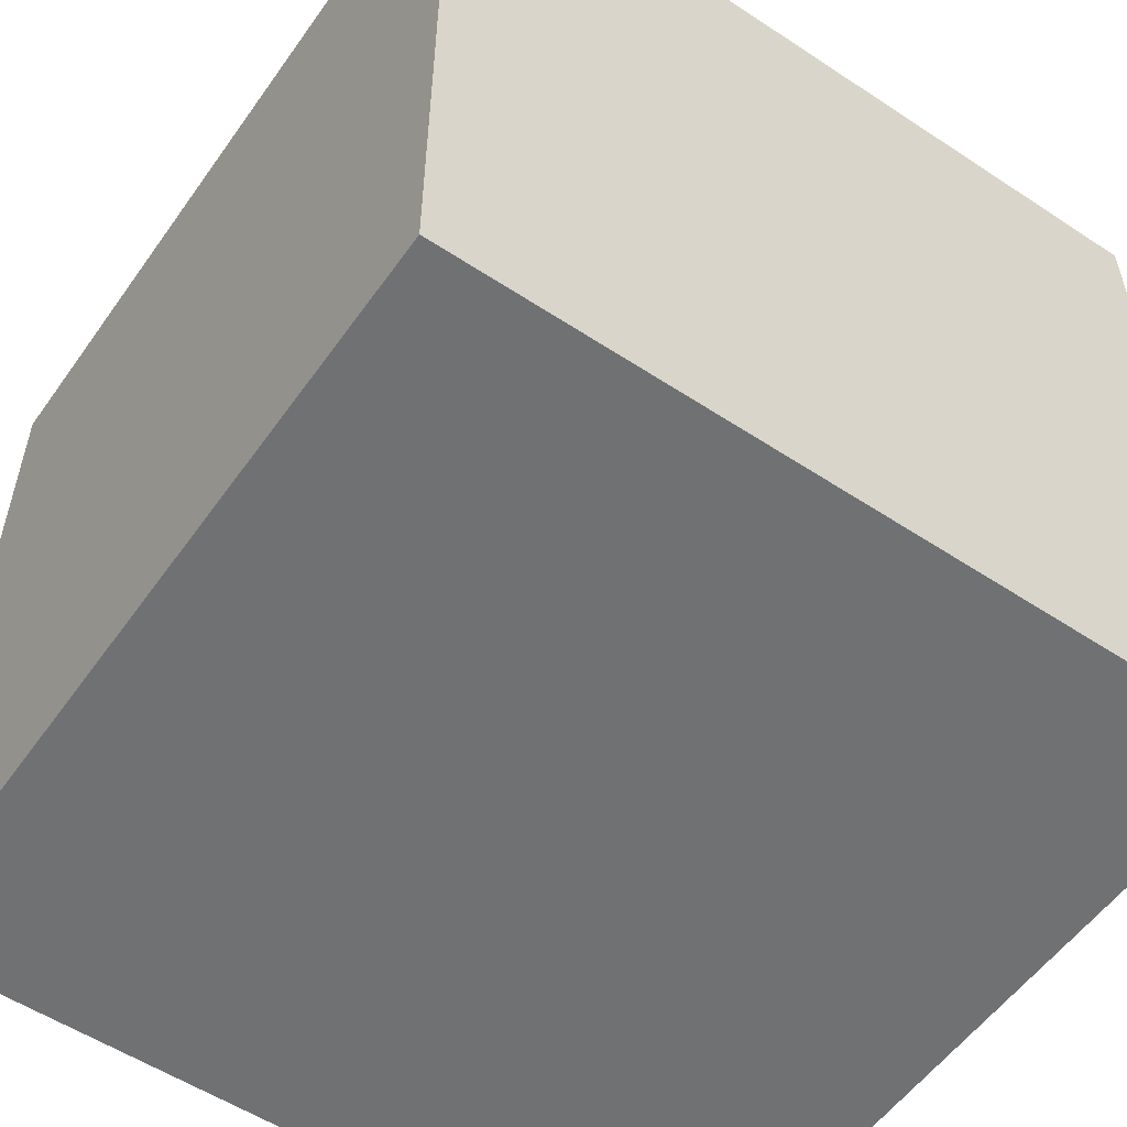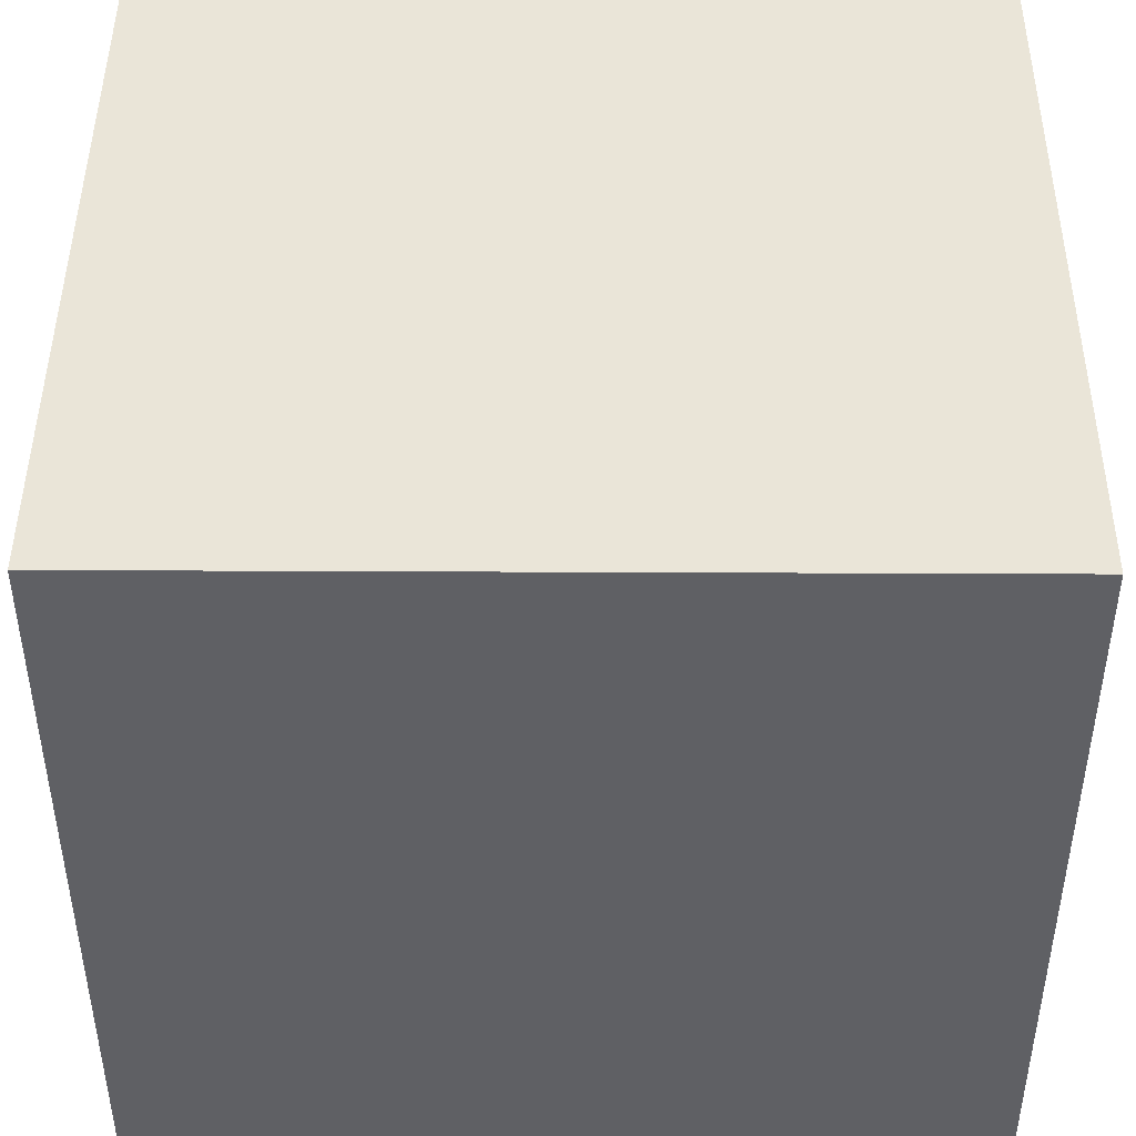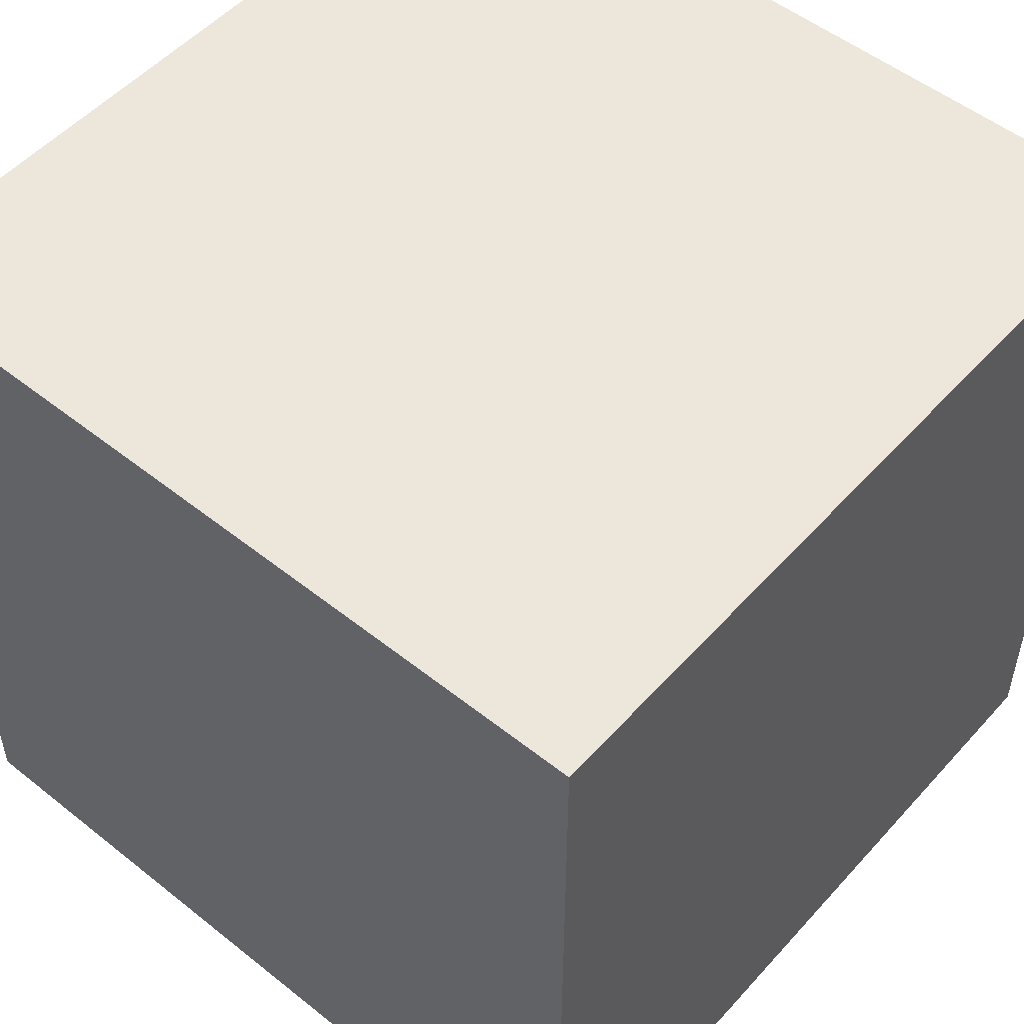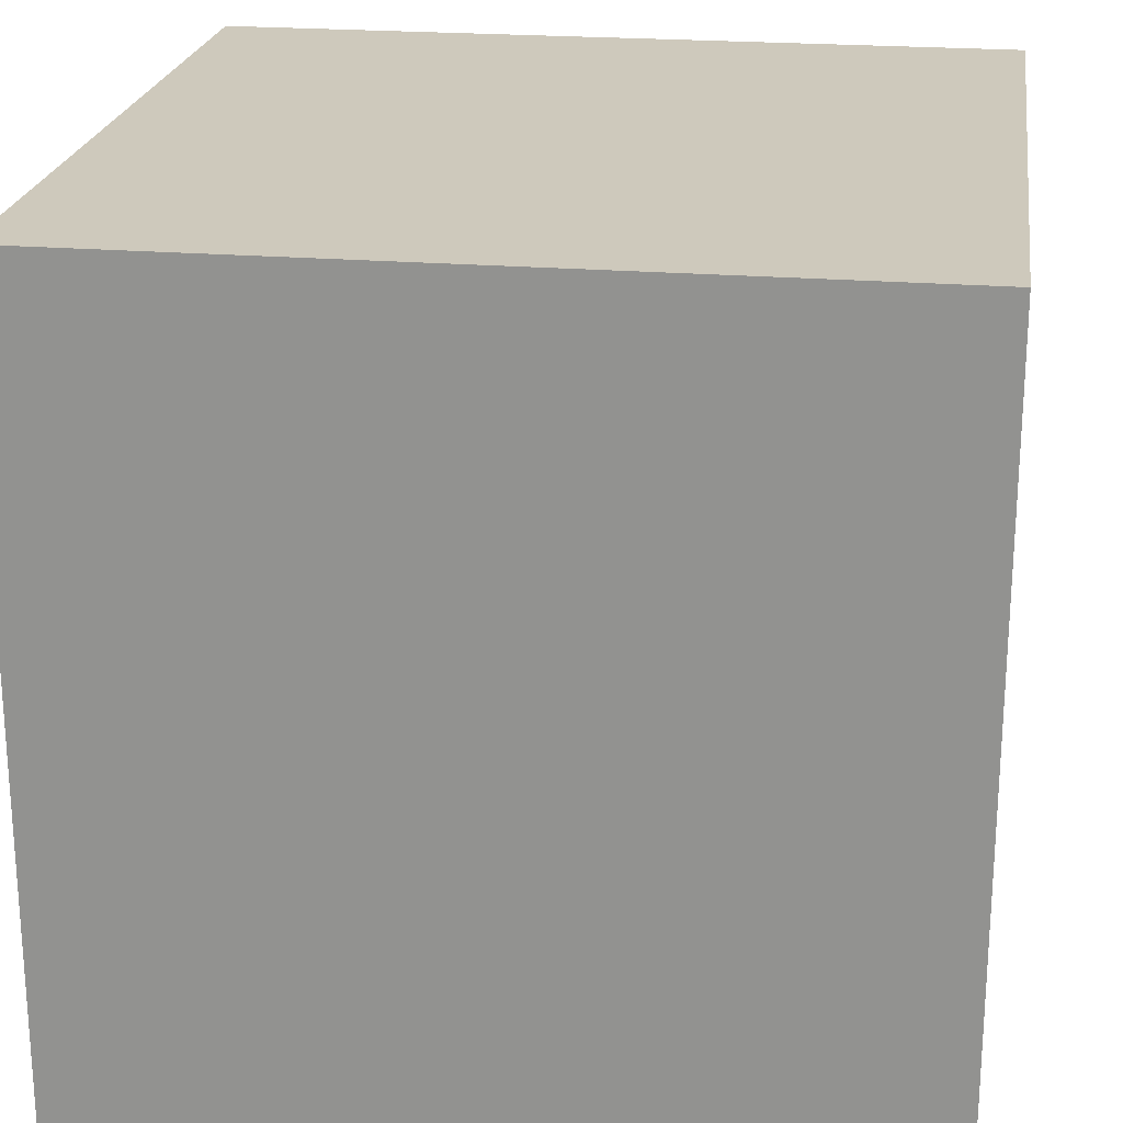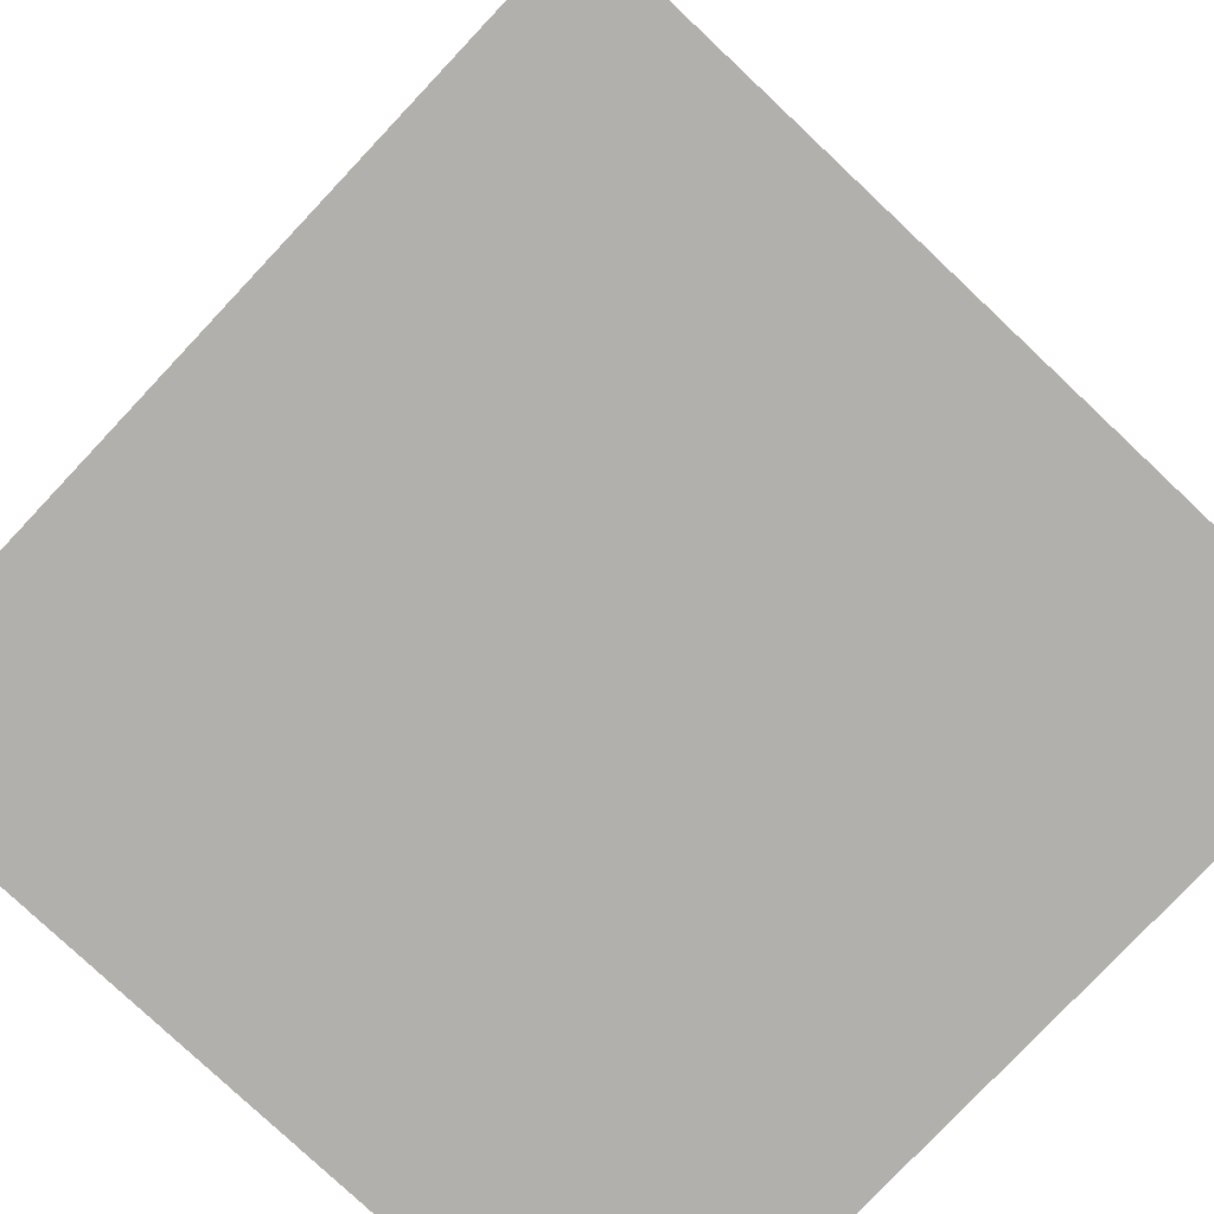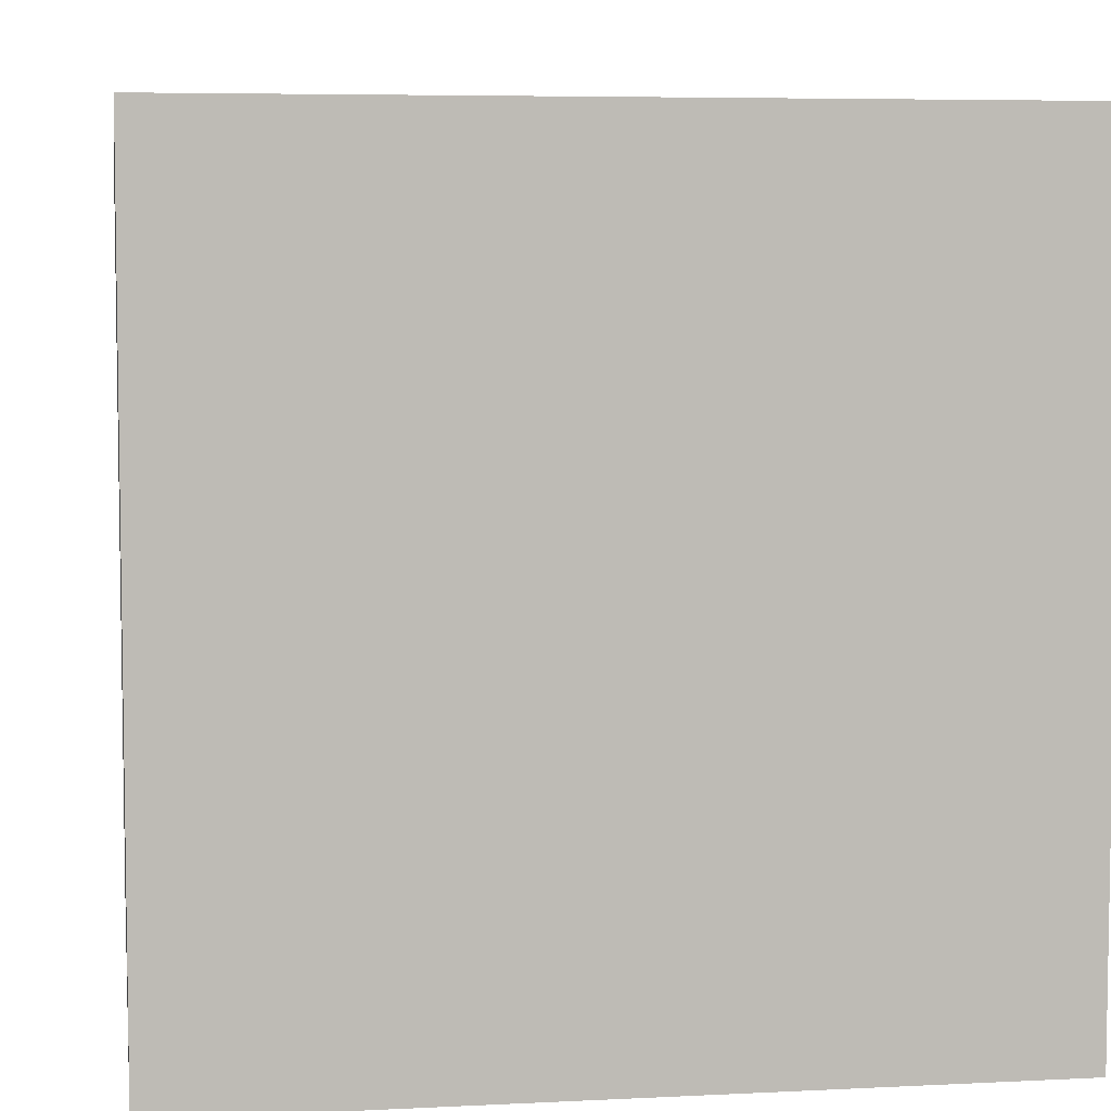
<metadata>
{"format":"obj","ext":"obj","renderer":"f3d","projection":"perspective","resolution":1024,"background":"white","views":[{"elev":-55.2,"azim":-34.8,"up":"+Y"},{"elev":45.3,"azim":-89.7,"up":"+Z"},{"elev":52.3,"azim":-49.4,"up":"+Z"},{"elev":22.3,"azim":8.1,"up":"+Y"},{"elev":-78.8,"azim":-133.3,"up":"+Y"},{"elev":5.9,"azim":-98.7,"up":"+Y"}]}
</metadata>
<code>
o Cube
v 1 1 -1
v 1 -1 -1
v 1 1 1
v 1 -1 1
v -1 1 -1
v -1 -1 -1
v -1 1 1
v -1 -1 1
f 1 5 7 3
f 4 3 7 8
f 8 7 5 6
f 6 2 4 8
f 2 1 3 4
f 6 5 1 2

</code>
